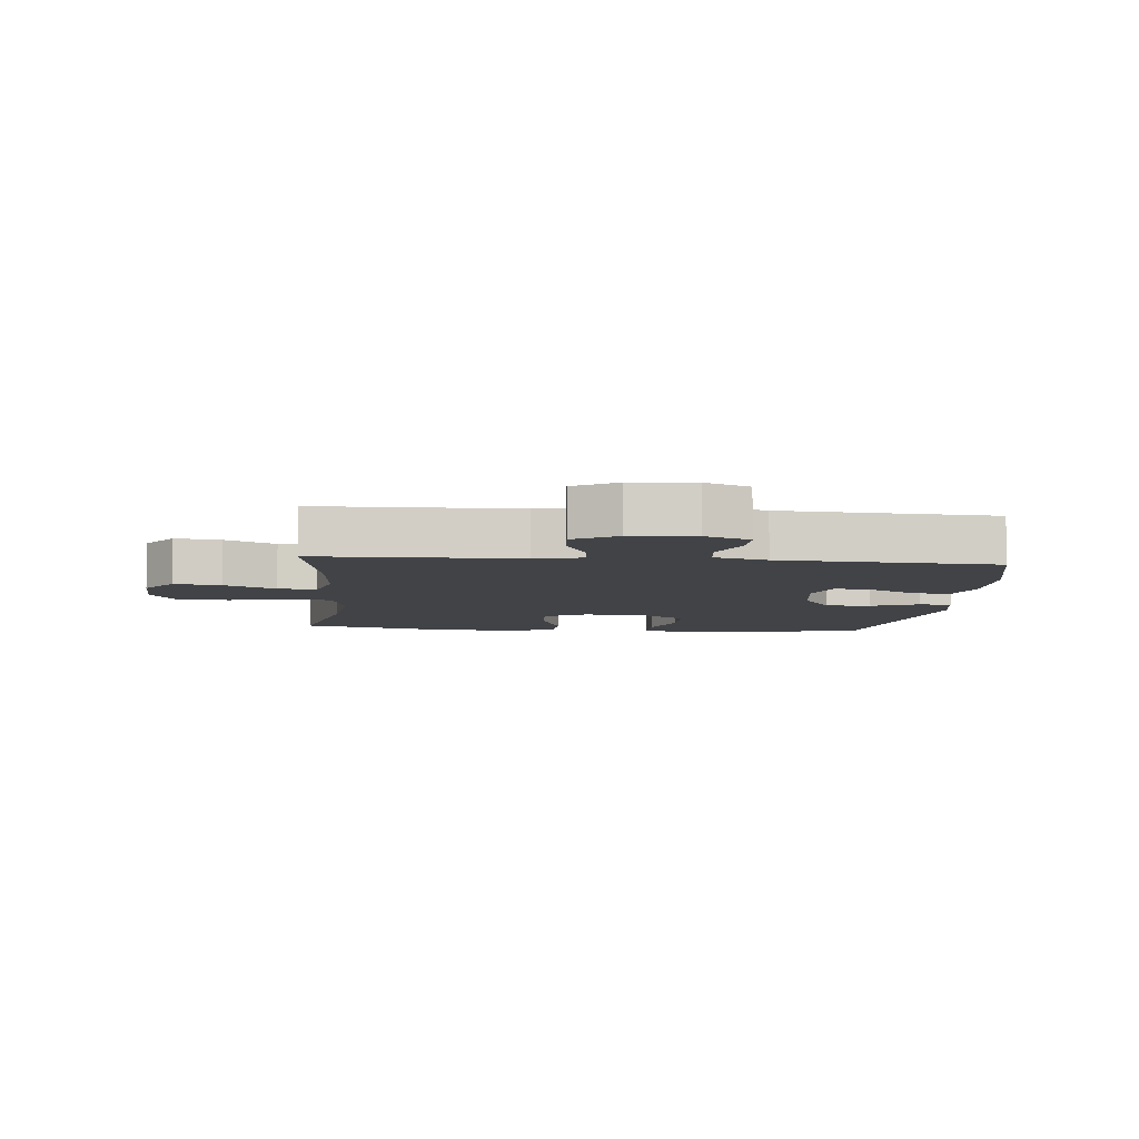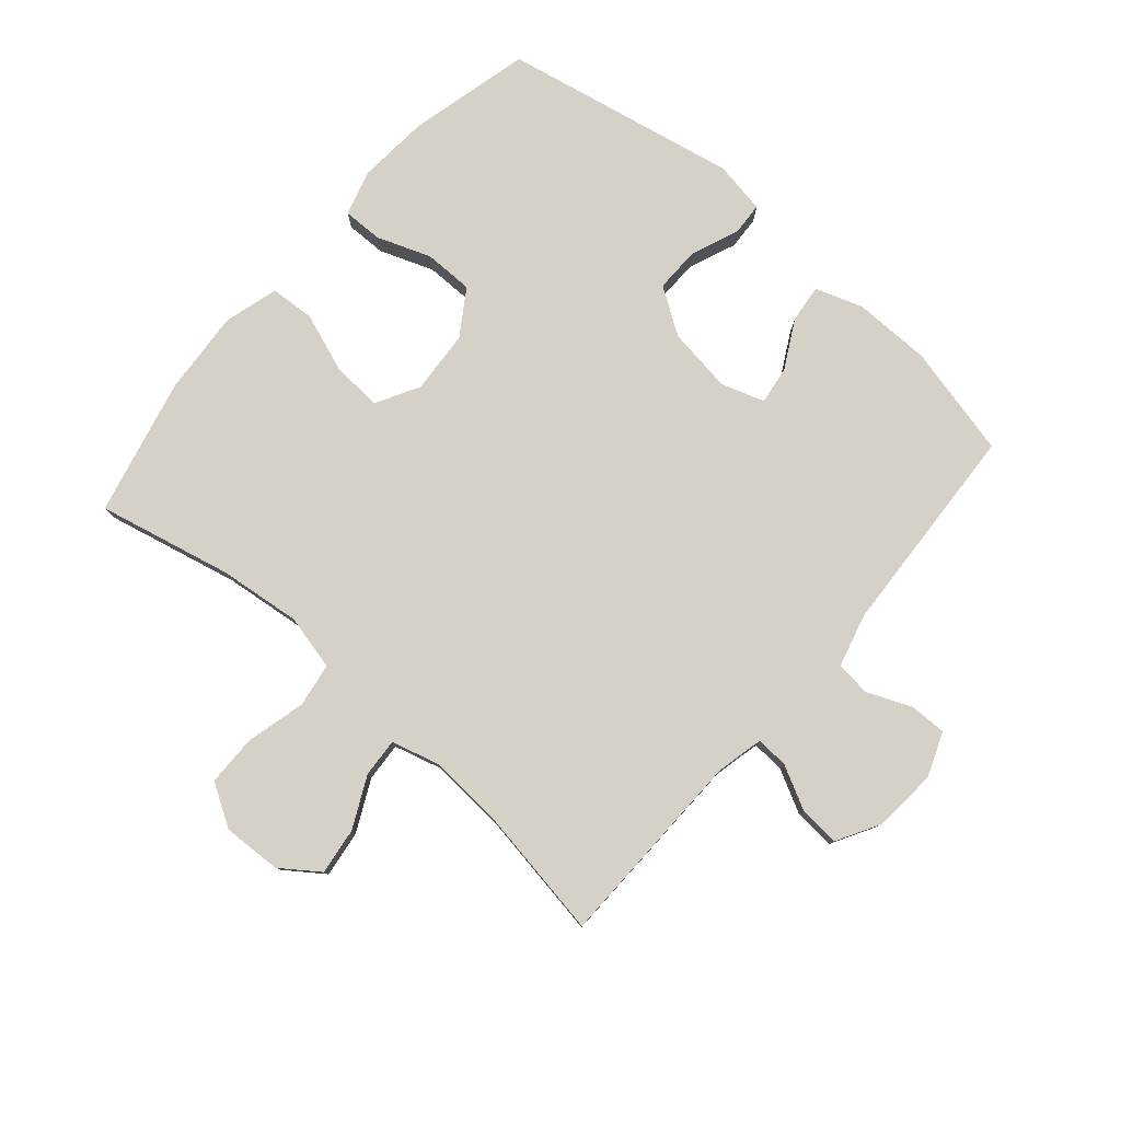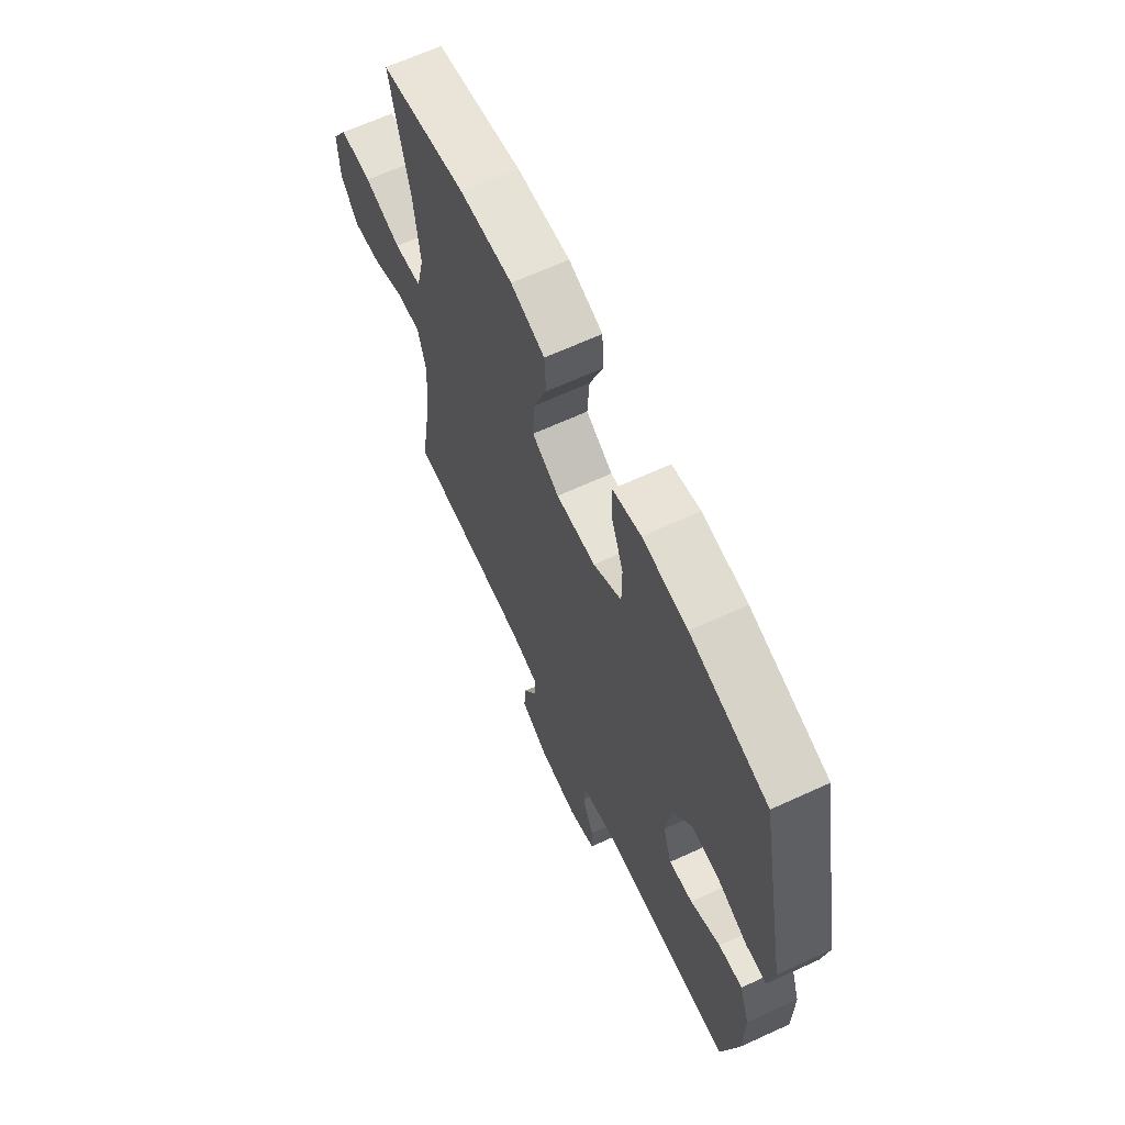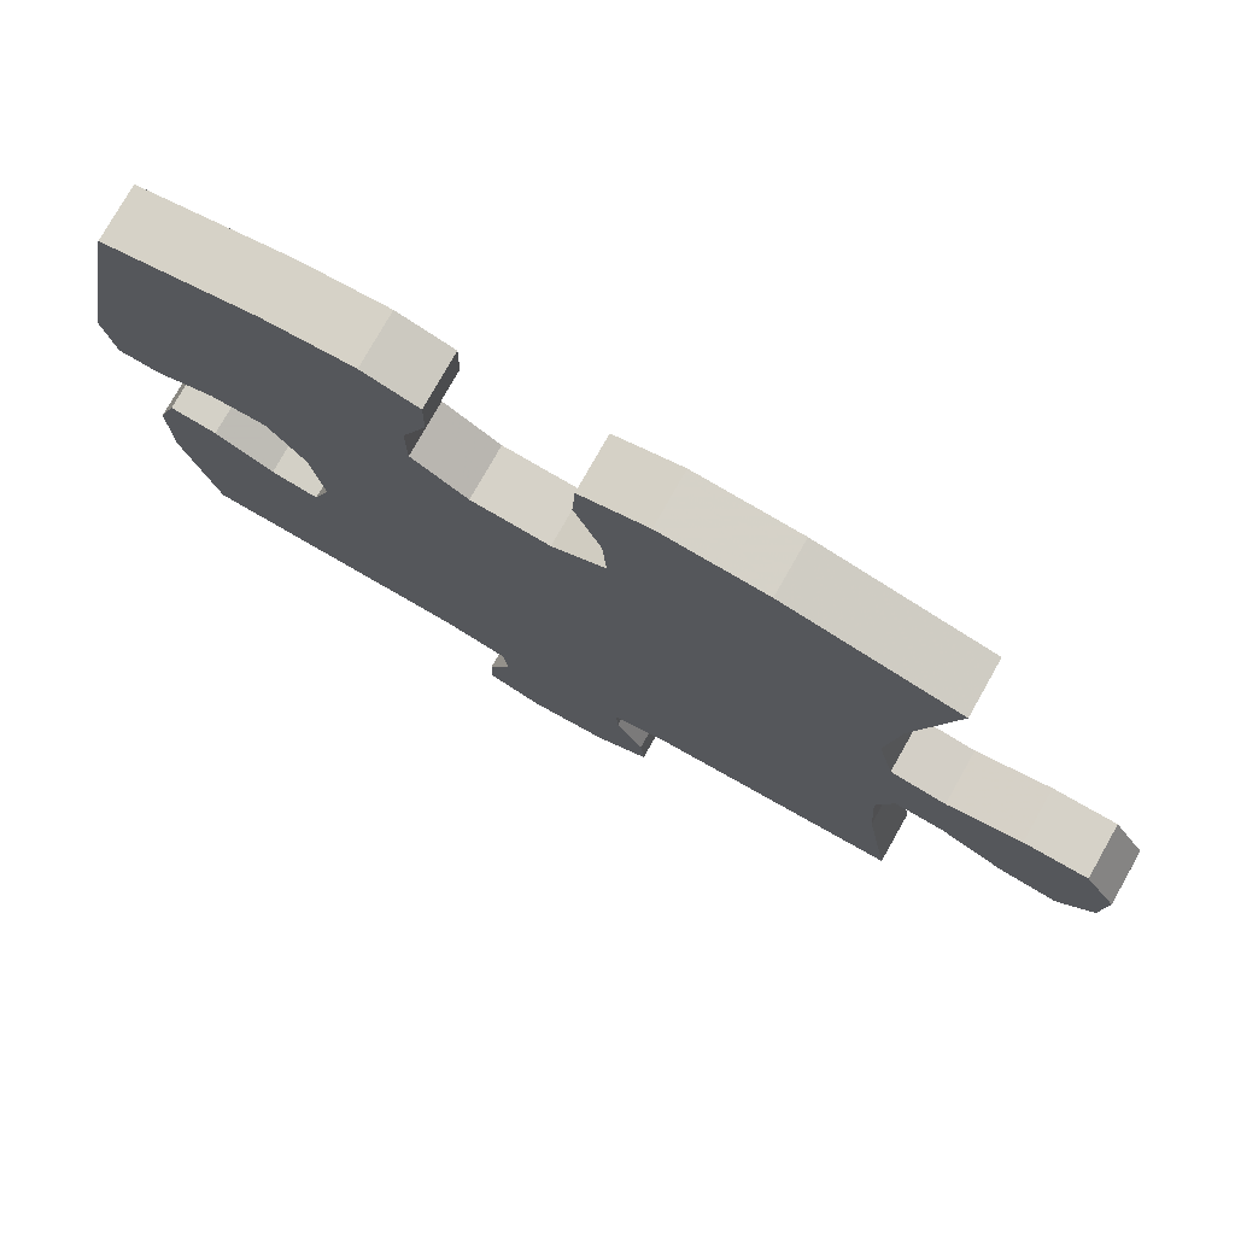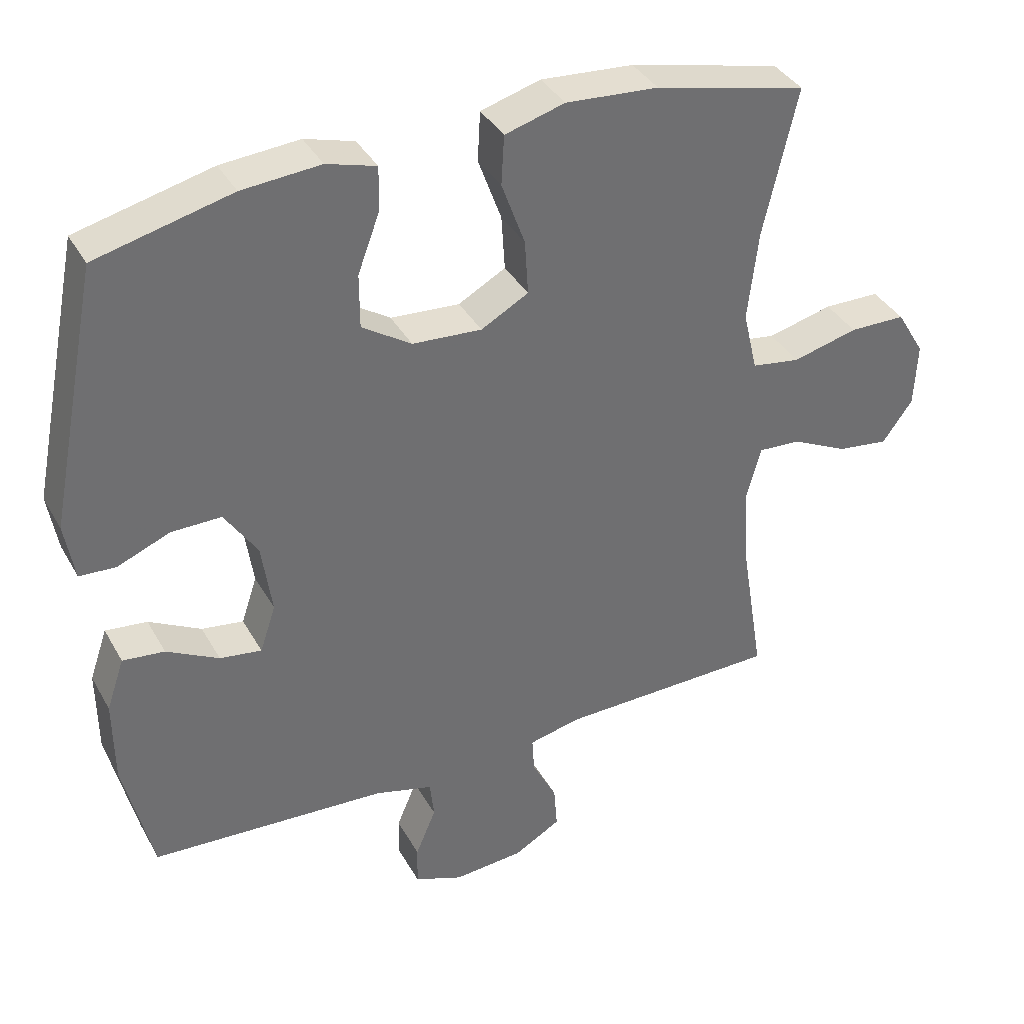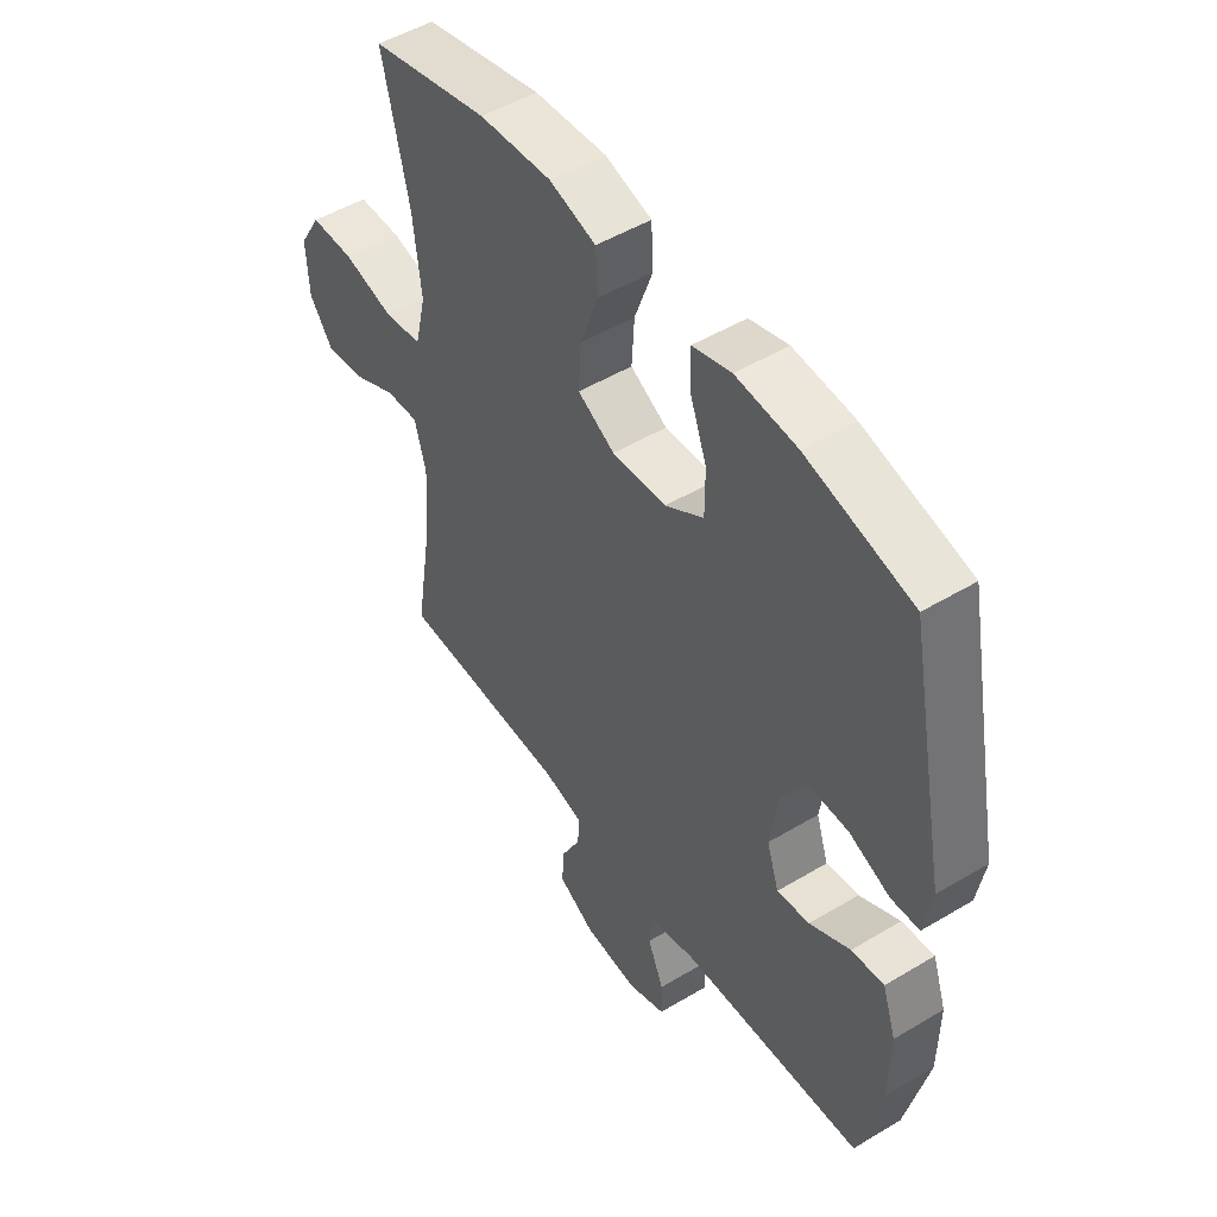
<metadata>
{"format":"obj","ext":"obj","renderer":"f3d","projection":"perspective","resolution":1024,"background":"white","views":[{"elev":-6.9,"azim":174.6,"up":"+Y"},{"elev":79.5,"azim":130.9,"up":"+Y"},{"elev":65.8,"azim":-114.7,"up":"+Z"},{"elev":77.4,"azim":29.5,"up":"+Z"},{"elev":37.4,"azim":-26.3,"up":"+Z"},{"elev":49.9,"azim":-123.5,"up":"+Z"}]}
</metadata>
<code>
v 0.5 0.07 -0.5
v 0.178 0.07 -0.506
v 0.103 0.07 -0.523
v 0.106 0.07 -0.575
v 0.142 0.07 -0.645
v 0.147 0.07 -0.71
v 0.078 0.07 -0.749
v -0.024 0.07 -0.757
v -0.095 0.07 -0.729
v -0.094 0.07 -0.67
v -0.064 0.07 -0.599
v -0.07 0.07 -0.543
v -0.155 0.07 -0.52
v -0.5 0.07 -0.5
v -0.542 0.07 -0.321
v -0.543 0.07 -0.197
v -0.517 0.07 -0.121
v -0.456 0.07 -0.128
v -0.38 0.07 -0.169
v -0.319 0.07 -0.178
v -0.296 0.07 -0.109
v -0.311 0.07 -0.004
v -0.359 0.07 0.069
v -0.432 0.07 0.068
v -0.508 0.07 0.037
v -0.561 0.07 0.04
v -0.575 0.07 0.124
v -0.5 0.07 0.5
v -0.303 0.07 0.548
v -0.189 0.07 0.557
v -0.117 0.07 0.536
v -0.118 0.07 0.472
v -0.15 0.07 0.386
v -0.15 0.07 0.307
v -0.078 0.07 0.26
v 0.023 0.07 0.253
v 0.092 0.07 0.291
v 0.087 0.07 0.371
v 0.053 0.07 0.465
v 0.057 0.07 0.537
v 0.144 0.07 0.562
v 0.279 0.07 0.552
v 0.5 0.07 0.5
v 0.451 0.07 0.285
v 0.436 0.07 0.154
v 0.457 0.07 0.065
v 0.528 0.07 0.054
v 0.623 0.07 0.078
v 0.705 0.07 0.077
v 0.746 0.07 0.009
v 0.742 0.07 -0.085
v 0.698 0.07 -0.146
v 0.623 0.07 -0.136
v 0.541 0.07 -0.096
v 0.479 0.07 -0.092
v 0.458 0.07 -0.169
v 0.466 0.07 -0.291
v 0.5 0 -0.5
v 0.178 0 -0.506
v 0.103 0 -0.523
v 0.106 0 -0.575
v 0.142 0 -0.645
v 0.147 0 -0.71
v 0.078 0 -0.749
v -0.024 0 -0.757
v -0.095 0 -0.729
v -0.094 0 -0.67
v -0.064 0 -0.599
v -0.07 0 -0.543
v -0.155 0 -0.52
v -0.5 0 -0.5
v -0.542 0 -0.321
v -0.543 0 -0.197
v -0.517 0 -0.121
v -0.456 0 -0.128
v -0.38 0 -0.169
v -0.319 0 -0.178
v -0.296 0 -0.109
v -0.311 0 -0.004
v -0.359 0 0.069
v -0.432 0 0.068
v -0.508 0 0.037
v -0.561 0 0.04
v -0.575 0 0.124
v -0.5 0 0.5
v -0.303 0 0.548
v -0.189 0 0.557
v -0.117 0 0.536
v -0.118 0 0.472
v -0.15 0 0.386
v -0.15 0 0.307
v -0.078 0 0.26
v 0.023 0 0.253
v 0.092 0 0.291
v 0.087 0 0.371
v 0.053 0 0.465
v 0.057 0 0.537
v 0.144 0 0.562
v 0.279 0 0.552
v 0.5 0 0.5
v 0.451 0 0.285
v 0.436 0 0.154
v 0.457 0 0.065
v 0.528 0 0.054
v 0.623 0 0.078
v 0.705 0 0.077
v 0.746 0 0.009
v 0.742 0 -0.085
v 0.698 0 -0.146
v 0.623 0 -0.136
v 0.541 0 -0.096
v 0.479 0 -0.092
v 0.458 0 -0.169
v 0.466 0 -0.291
f 51 52 53 54
f 51 54 55
f 50 51 55
f 47 48 49 50
f 46 47 50 55
f 45 46 55 56
f 41 42 43 44
f 41 44 45
f 38 39 40 41
f 37 38 41 45
f 36 37 45 56
f 30 31 32 33
f 30 33 34
f 29 30 34
f 28 29 34
f 27 28 34 35
f 24 25 26 27
f 23 24 27 35
f 16 17 18 19
f 16 19 20
f 13 14 15 16
f 12 13 16 20
f 8 9 10 11
f 8 11 12
f 7 8 12
f 4 5 6 7
f 3 4 7 12
f 2 3 12 20
f 57 1 2 20
f 22 23 35 36
f 21 22 36 56
f 20 21 56 57
f 111 110 109 108
f 112 111 108
f 112 108 107
f 107 106 105 104
f 112 107 104 103
f 113 112 103 102
f 101 100 99 98
f 102 101 98
f 98 97 96 95
f 102 98 95 94
f 113 102 94 93
f 90 89 88 87
f 91 90 87
f 91 87 86
f 91 86 85
f 92 91 85 84
f 84 83 82 81
f 92 84 81 80
f 76 75 74 73
f 77 76 73
f 73 72 71 70
f 77 73 70 69
f 68 67 66 65
f 69 68 65
f 69 65 64
f 64 63 62 61
f 69 64 61 60
f 77 69 60 59
f 77 59 58 114
f 93 92 80 79
f 113 93 79 78
f 114 113 78 77
f 1 58 59 2
f 2 59 60 3
f 3 60 61 4
f 4 61 62 5
f 5 62 63 6
f 6 63 64 7
f 7 64 65 8
f 8 65 66 9
f 9 66 67 10
f 10 67 68 11
f 11 68 69 12
f 12 69 70 13
f 13 70 71 14
f 14 71 72 15
f 15 72 73 16
f 16 73 74 17
f 17 74 75 18
f 18 75 76 19
f 19 76 77 20
f 20 77 78 21
f 21 78 79 22
f 22 79 80 23
f 23 80 81 24
f 24 81 82 25
f 25 82 83 26
f 26 83 84 27
f 27 84 85 28
f 28 85 86 29
f 29 86 87 30
f 30 87 88 31
f 31 88 89 32
f 32 89 90 33
f 33 90 91 34
f 34 91 92 35
f 35 92 93 36
f 36 93 94 37
f 37 94 95 38
f 38 95 96 39
f 39 96 97 40
f 40 97 98 41
f 41 98 99 42
f 42 99 100 43
f 43 100 101 44
f 44 101 102 45
f 45 102 103 46
f 46 103 104 47
f 47 104 105 48
f 48 105 106 49
f 49 106 107 50
f 50 107 108 51
f 51 108 109 52
f 52 109 110 53
f 53 110 111 54
f 54 111 112 55
f 55 112 113 56
f 56 113 114 57
f 57 114 58 1

</code>
